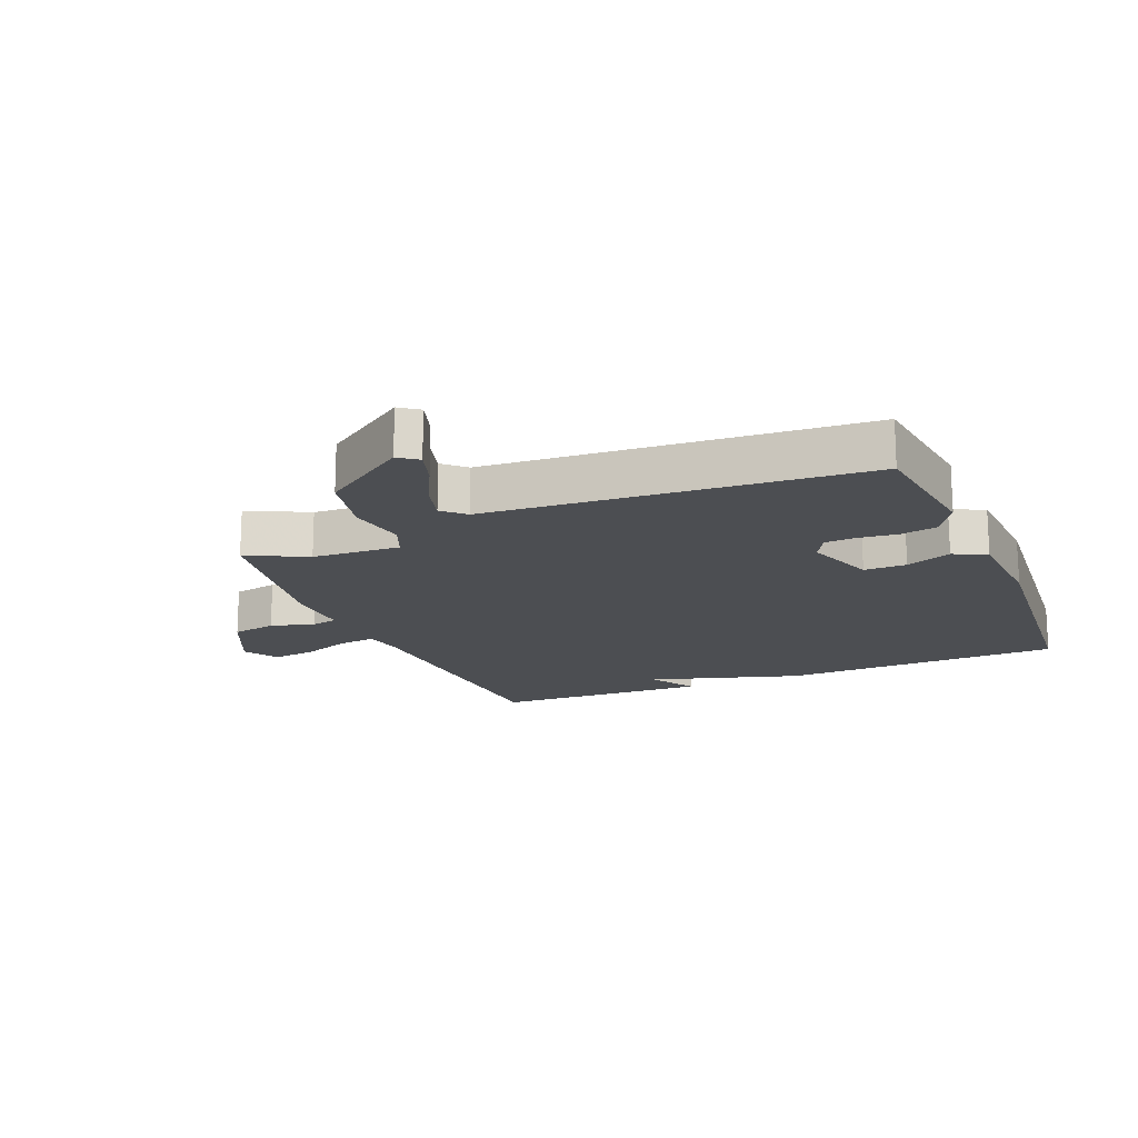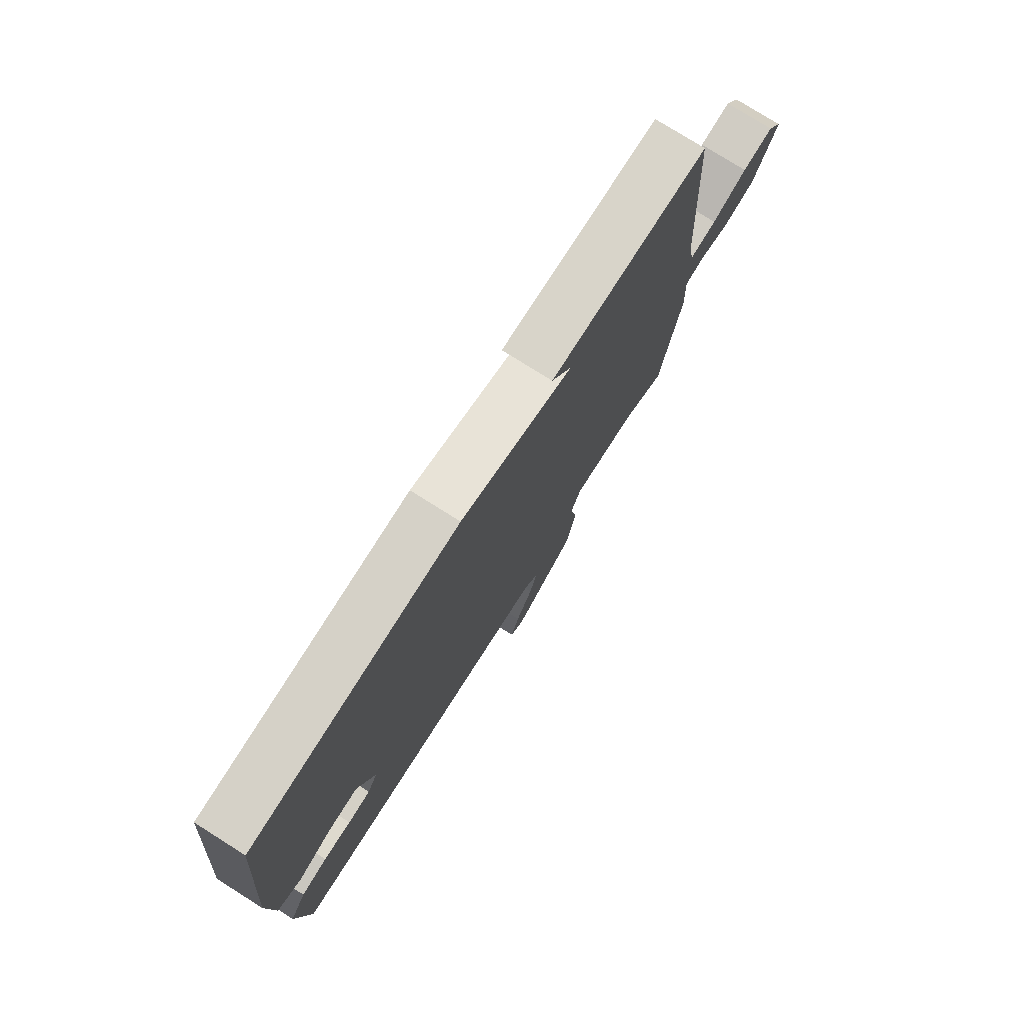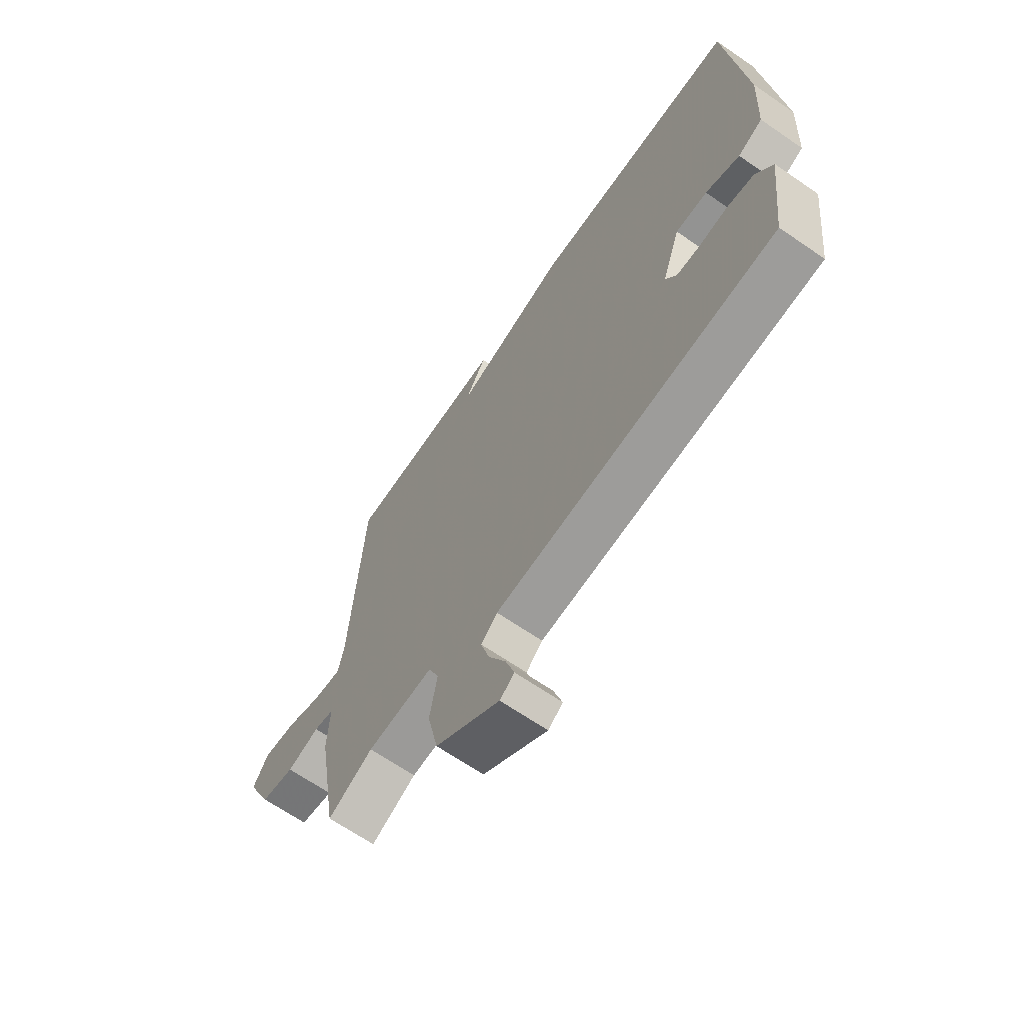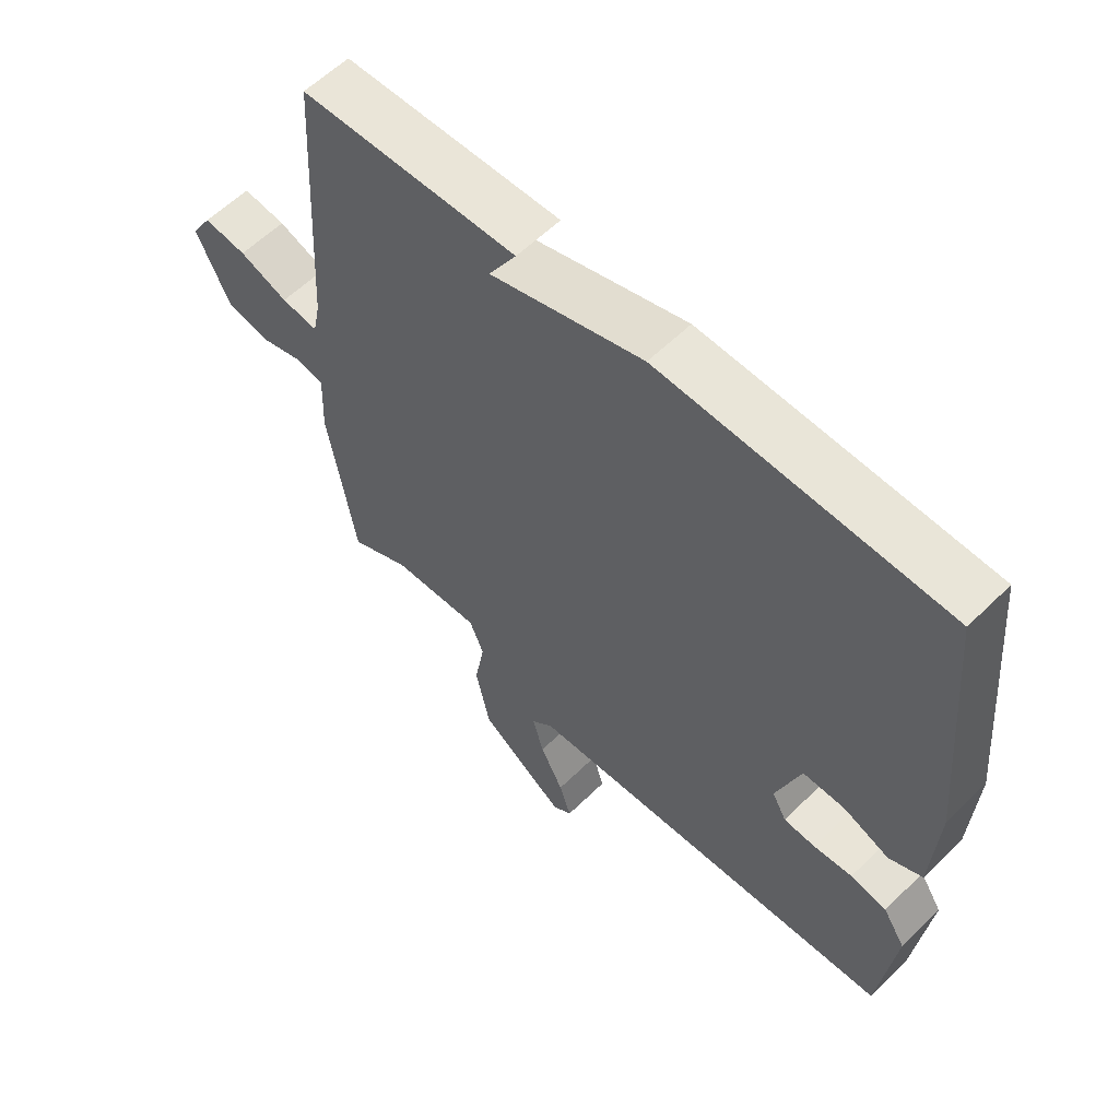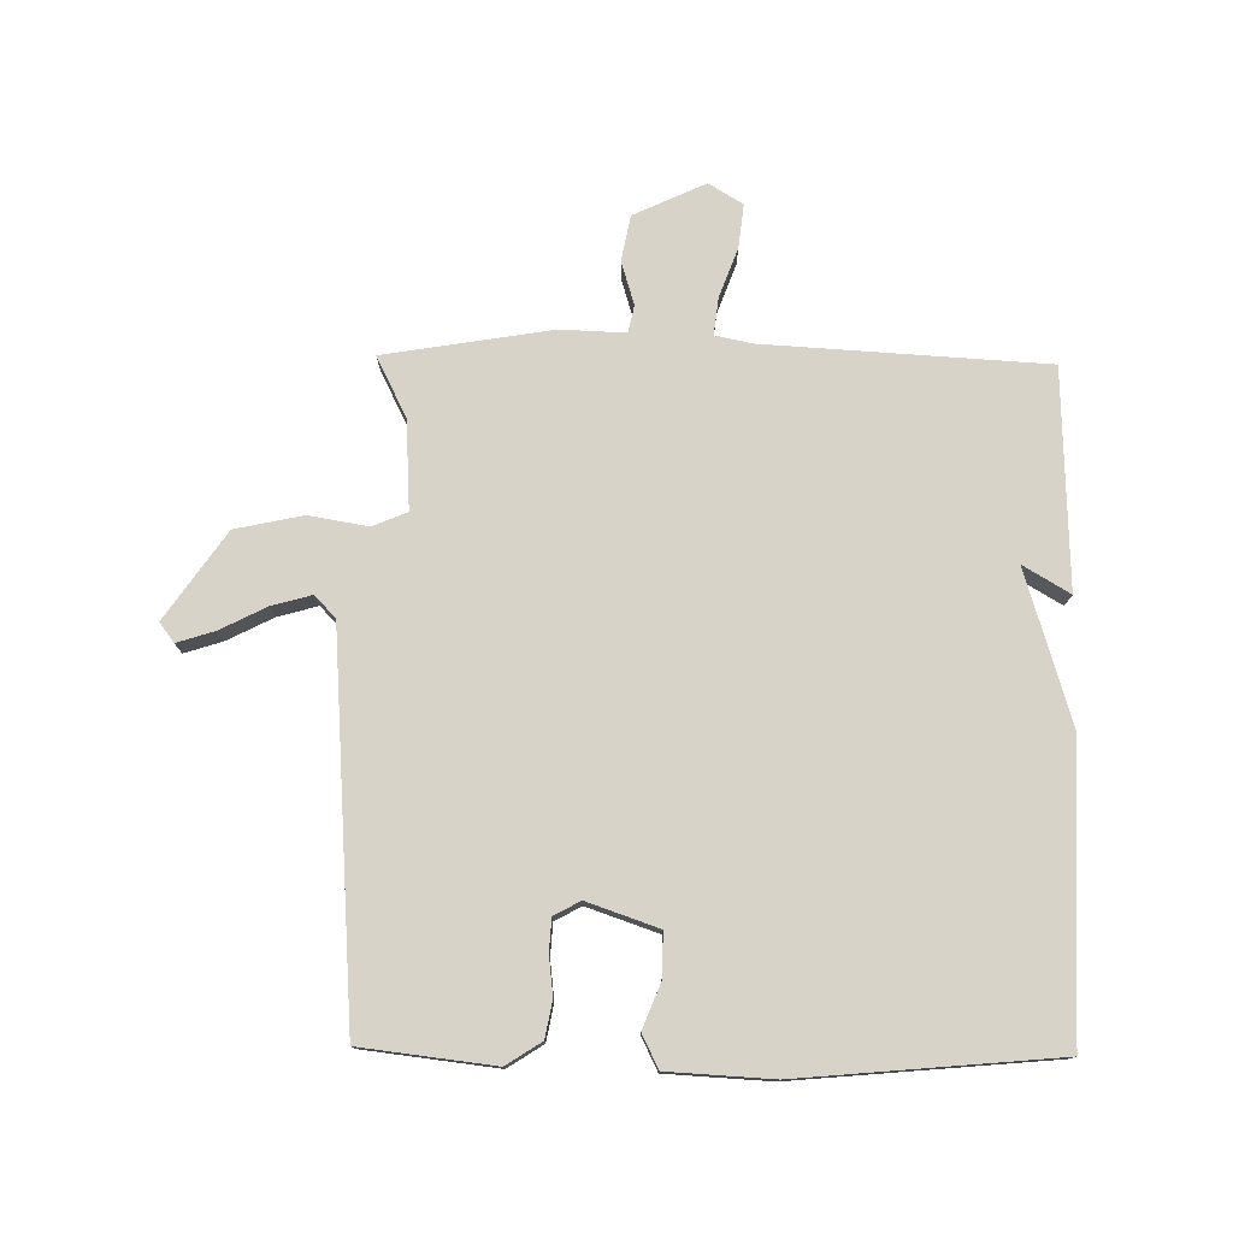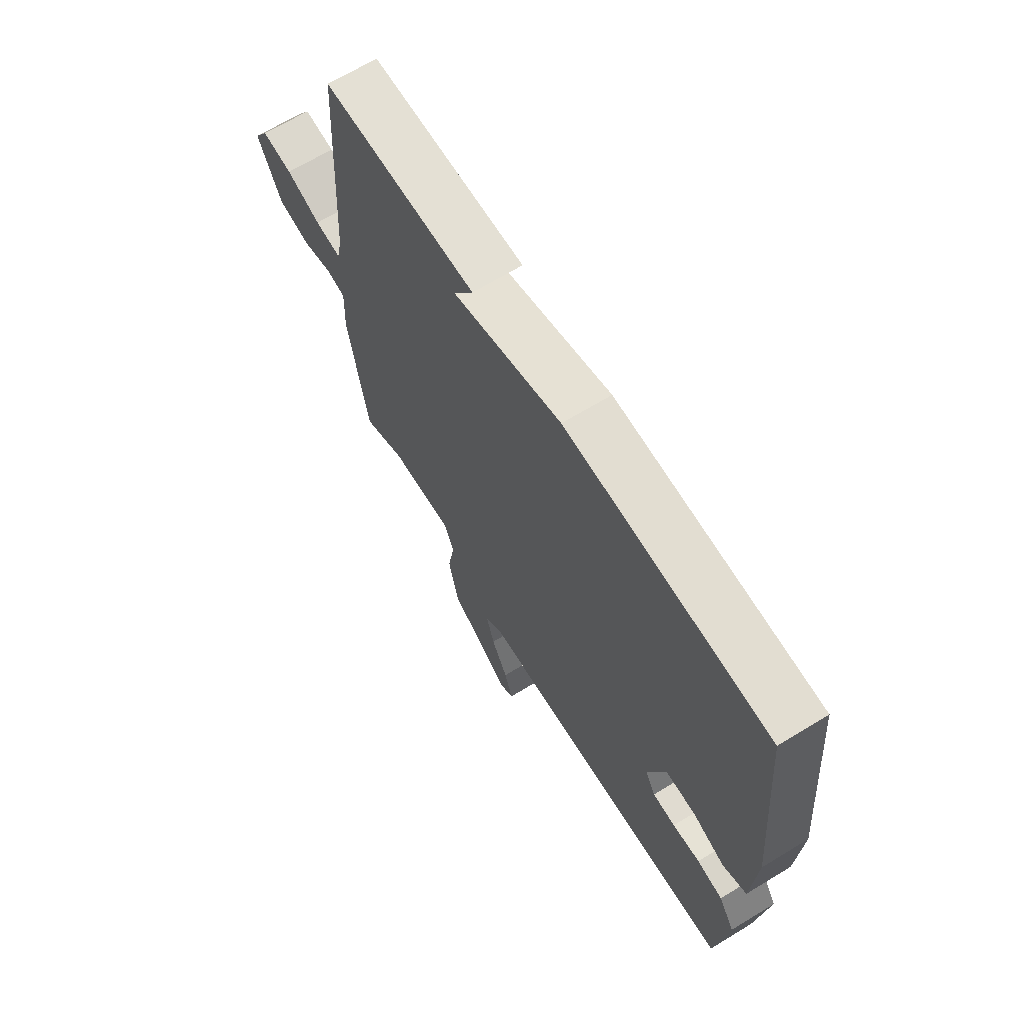
<metadata>
{"format":"obj","ext":"obj","renderer":"f3d","projection":"perspective","resolution":1024,"background":"white","views":[{"elev":-17.0,"azim":-157.3,"up":"+Y"},{"elev":77.2,"azim":-57.8,"up":"+Z"},{"elev":-66.6,"azim":-124.6,"up":"+Z"},{"elev":59.2,"azim":-135.1,"up":"+Z"},{"elev":77.0,"azim":-89.2,"up":"+Y"},{"elev":67.4,"azim":-121.4,"up":"+Z"}]}
</metadata>
<code>
v 0.5 0.07 -0.5
v 0.404 0.07 -0.452
v 0.263 0.07 -0.444
v 0.24 0.07 -0.499
v 0.256 0.07 -0.592
v 0.233 0.07 -0.7
v 0.095 0.07 -0.796
v 0.064 0.07 -0.773
v 0.083 0.07 -0.713
v 0.12 0.07 -0.64
v 0.138 0.07 -0.576
v 0.103 0.07 -0.543
v -0.5 0.07 -0.5
v -0.525 0.07 -0.289
v -0.489 0.07 -0.233
v -0.431 0.07 -0.222
v -0.369 0.07 -0.229
v -0.318 0.07 -0.226
v -0.295 0.07 -0.184
v -0.334 0.07 -0.071
v -0.402 0.07 -0.071
v -0.475 0.07 -0.1
v -0.528 0.07 -0.074
v -0.537 0.07 0.092
v -0.5 0.07 0.5
v -0.047 0.07 0.512
v 0.197 0.07 0.438
v 0.153 0.07 0.512
v 0.5 0.07 0.5
v 0.526 0.07 0.053
v 0.538 0.07 -0.005
v 0.597 0.07 0.002
v 0.675 0.07 0.031
v 0.744 0.07 0.039
v 0.777 0.07 -0.015
v 0.724 0.07 -0.129
v 0.652 0.07 -0.143
v 0.583 0.07 -0.122
v 0.54 0.07 -0.131
v 0.544 0.07 -0.234
v 0.5 0 -0.5
v 0.404 0 -0.452
v 0.263 0 -0.444
v 0.24 0 -0.499
v 0.256 0 -0.592
v 0.233 0 -0.7
v 0.095 0 -0.796
v 0.064 0 -0.773
v 0.083 0 -0.713
v 0.12 0 -0.64
v 0.138 0 -0.576
v 0.103 0 -0.543
v -0.5 0 -0.5
v -0.525 0 -0.289
v -0.489 0 -0.233
v -0.431 0 -0.222
v -0.369 0 -0.229
v -0.318 0 -0.226
v -0.295 0 -0.184
v -0.334 0 -0.071
v -0.402 0 -0.071
v -0.475 0 -0.1
v -0.528 0 -0.074
v -0.537 0 0.092
v -0.5 0 0.5
v -0.047 0 0.512
v 0.197 0 0.438
v 0.153 0 0.512
v 0.5 0 0.5
v 0.526 0 0.053
v 0.538 0 -0.005
v 0.597 0 0.002
v 0.675 0 0.031
v 0.744 0 0.039
v 0.777 0 -0.015
v 0.724 0 -0.129
v 0.652 0 -0.143
v 0.583 0 -0.122
v 0.54 0 -0.131
v 0.544 0 -0.234
f 39 40 1 2
f 36 37 38
f 35 36 38
f 34 35 38
f 33 34 38
f 32 33 38
f 31 32 38 39
f 39 2 3
f 31 39 3
f 30 31 3
f 27 28 29 30
f 25 26 27
f 24 25 27
f 23 24 27
f 22 23 27
f 21 22 27
f 20 21 27 30
f 19 20 30 3
f 15 16 17
f 14 15 17
f 13 14 17
f 12 13 17
f 12 17 18
f 8 9 10
f 7 8 10
f 6 7 10
f 5 6 10
f 4 5 10
f 4 10 11
f 19 3 4
f 18 19 4
f 12 18 4
f 4 11 12
f 42 41 80 79
f 78 77 76
f 78 76 75
f 78 75 74
f 78 74 73
f 78 73 72
f 79 78 72 71
f 43 42 79
f 43 79 71
f 43 71 70
f 70 69 68 67
f 67 66 65
f 67 65 64
f 67 64 63
f 67 63 62
f 67 62 61
f 70 67 61 60
f 43 70 60 59
f 57 56 55
f 57 55 54
f 57 54 53
f 57 53 52
f 58 57 52
f 50 49 48
f 50 48 47
f 50 47 46
f 50 46 45
f 50 45 44
f 51 50 44
f 44 43 59
f 44 59 58
f 44 58 52
f 52 51 44
f 1 41 42 2
f 2 42 43 3
f 3 43 44 4
f 4 44 45 5
f 5 45 46 6
f 6 46 47 7
f 7 47 48 8
f 8 48 49 9
f 9 49 50 10
f 10 50 51 11
f 11 51 52 12
f 12 52 53 13
f 13 53 54 14
f 14 54 55 15
f 15 55 56 16
f 16 56 57 17
f 17 57 58 18
f 18 58 59 19
f 19 59 60 20
f 20 60 61 21
f 21 61 62 22
f 22 62 63 23
f 23 63 64 24
f 24 64 65 25
f 25 65 66 26
f 26 66 67 27
f 27 67 68 28
f 28 68 69 29
f 29 69 70 30
f 30 70 71 31
f 31 71 72 32
f 32 72 73 33
f 33 73 74 34
f 34 74 75 35
f 35 75 76 36
f 36 76 77 37
f 37 77 78 38
f 38 78 79 39
f 39 79 80 40
f 40 80 41 1

</code>
